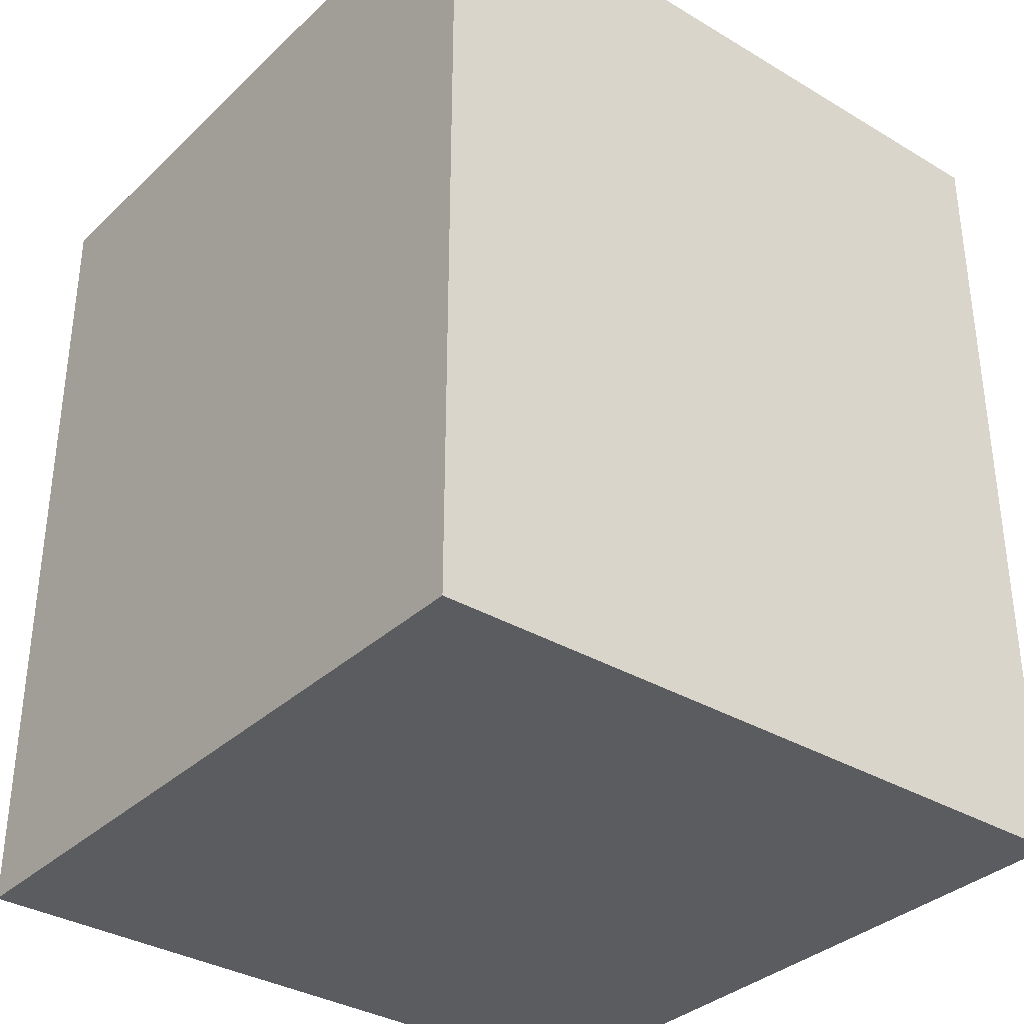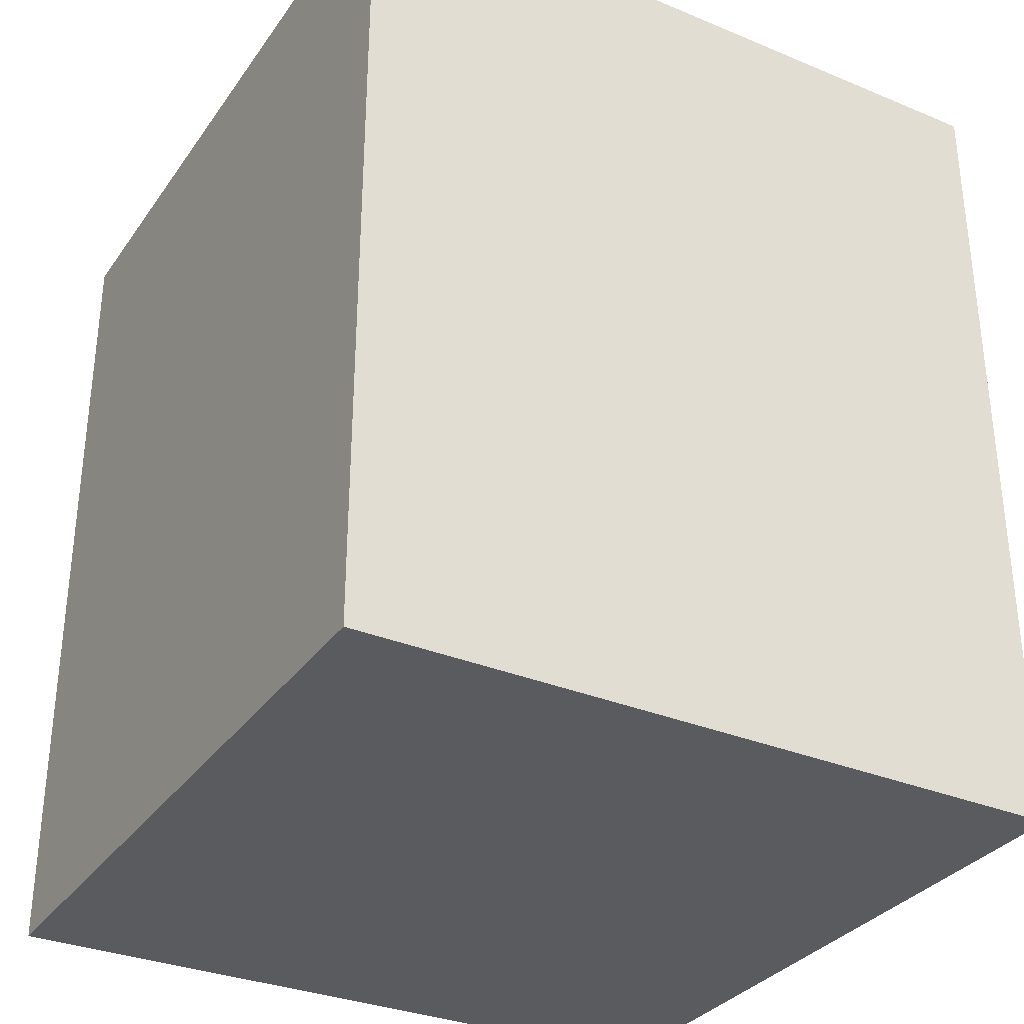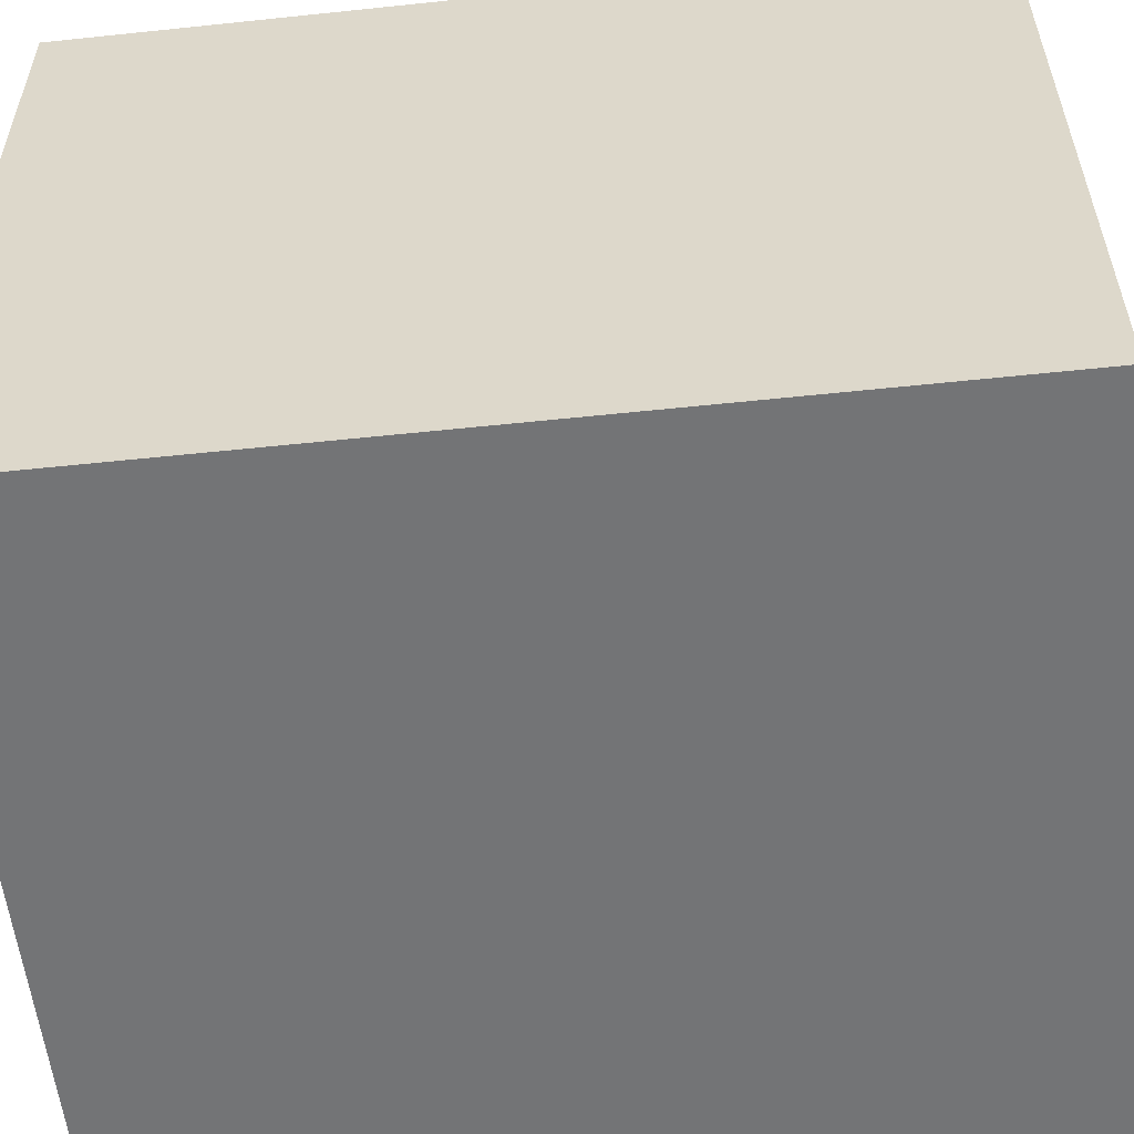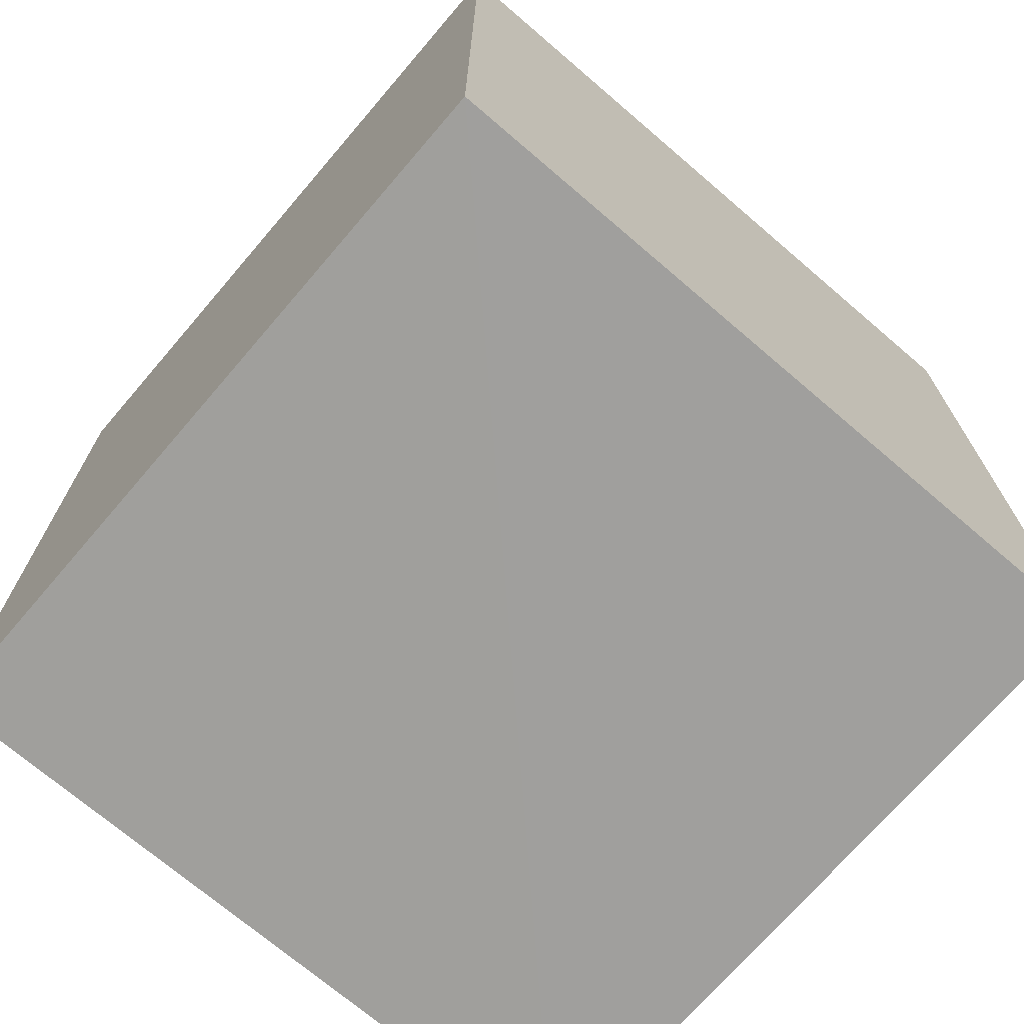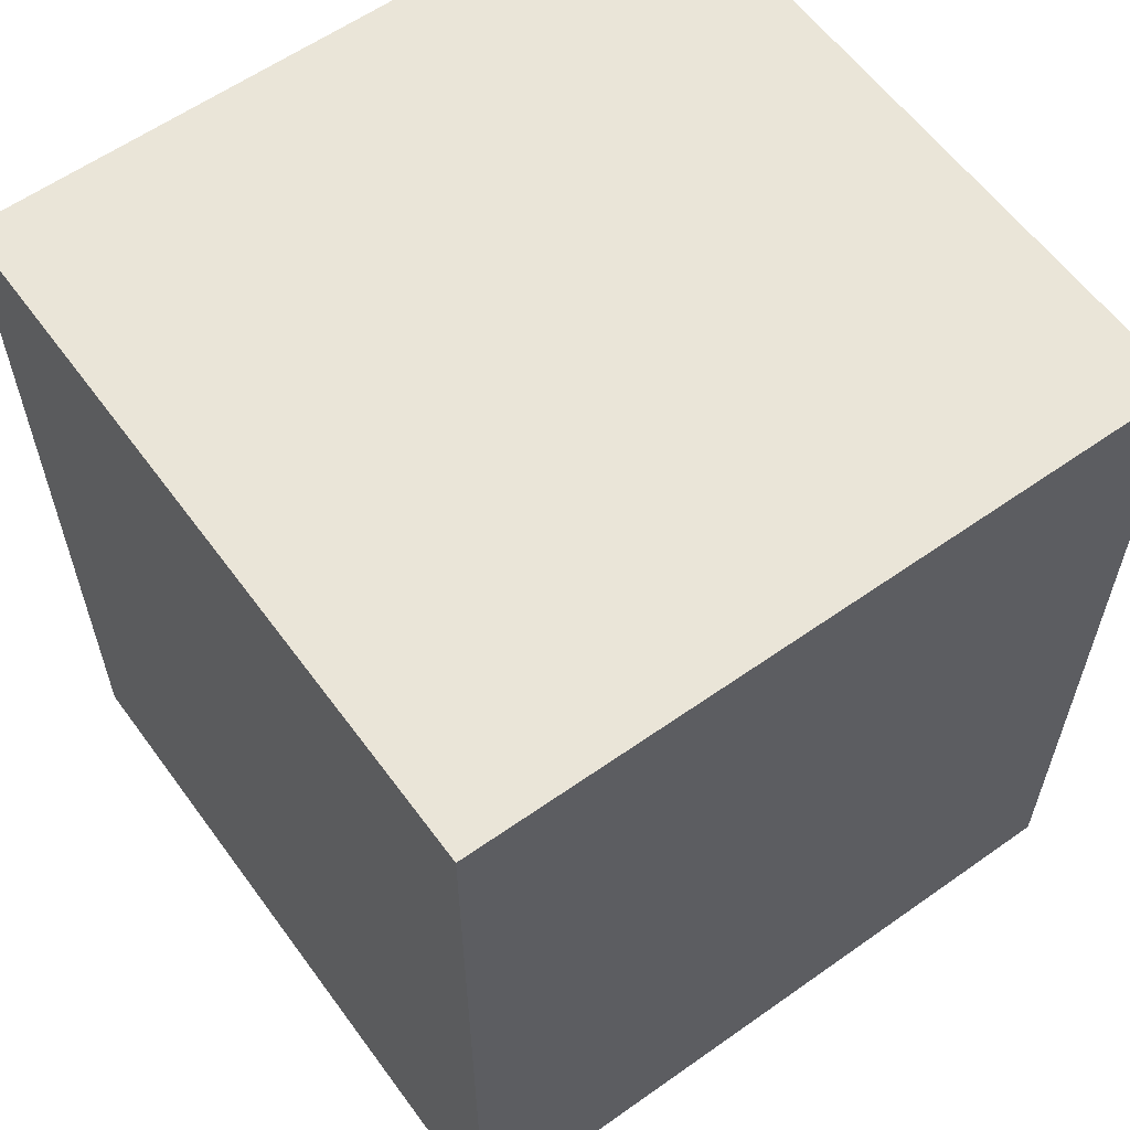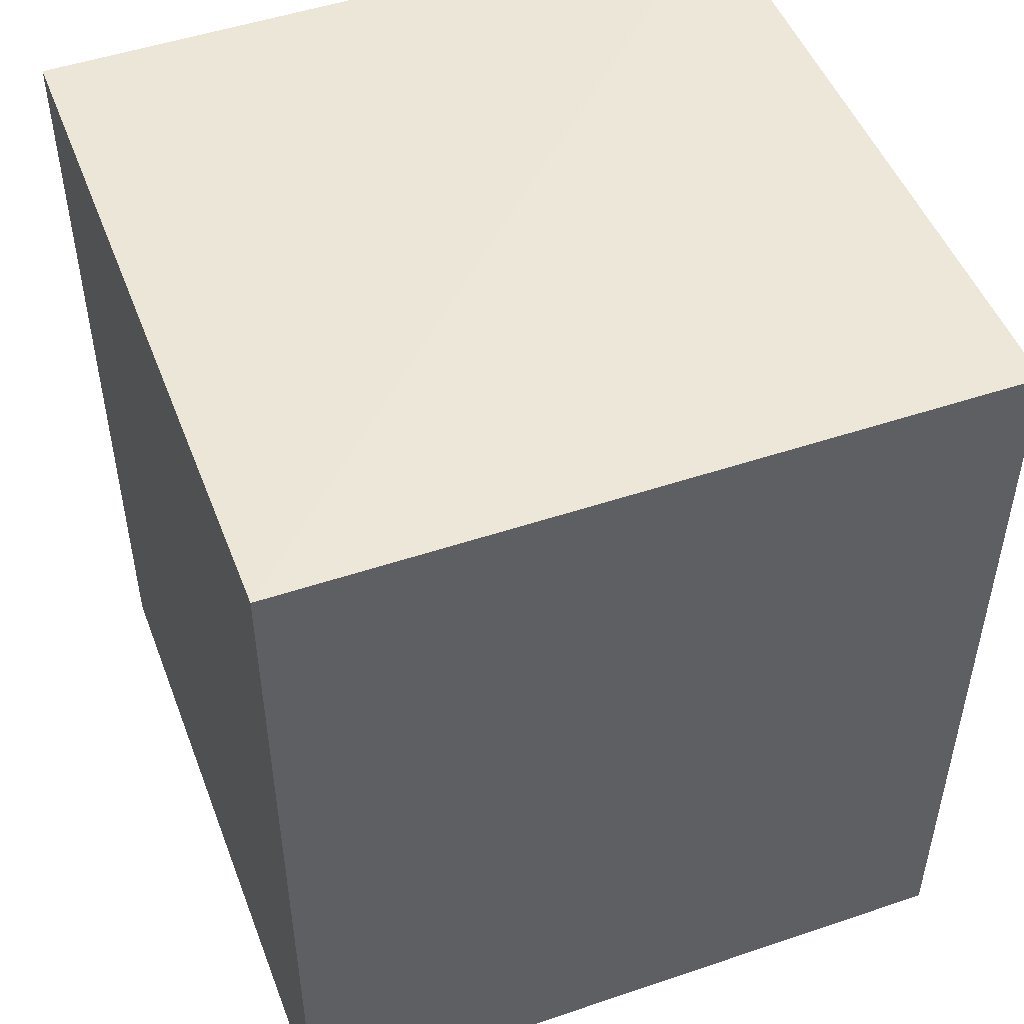
<metadata>
{"format":"obj","ext":"obj","renderer":"f3d","projection":"perspective","resolution":1024,"background":"white","views":[{"elev":-34.3,"azim":51.2,"up":"+Z"},{"elev":-32.6,"azim":-29.7,"up":"+Z"},{"elev":-56.1,"azim":96.3,"up":"+Y"},{"elev":-71.3,"azim":49.4,"up":"+Z"},{"elev":59.5,"azim":144.0,"up":"+Z"},{"elev":49.2,"azim":-20.6,"up":"+Z"}]}
</metadata>
<code>
o Cube_Cube.002
v -0.9995 -0.9997 0.9295
v -0.9995 1 0.9223
v -0.9995 -0.9997 -1.425
v -0.9995 1 -1.432
v 1.001 -0.9997 0.9223
v 1.001 1 0.9295
v 1.001 -0.9997 -1.432
v 1.001 1 -1.425
f 2 3 1
f 4 7 3
f 8 5 7
f 6 1 5
f 3 5 1
f 8 2 6
f 2 4 3
f 4 8 7
f 8 6 5
f 6 2 1
f 3 7 5
f 8 4 2

</code>
